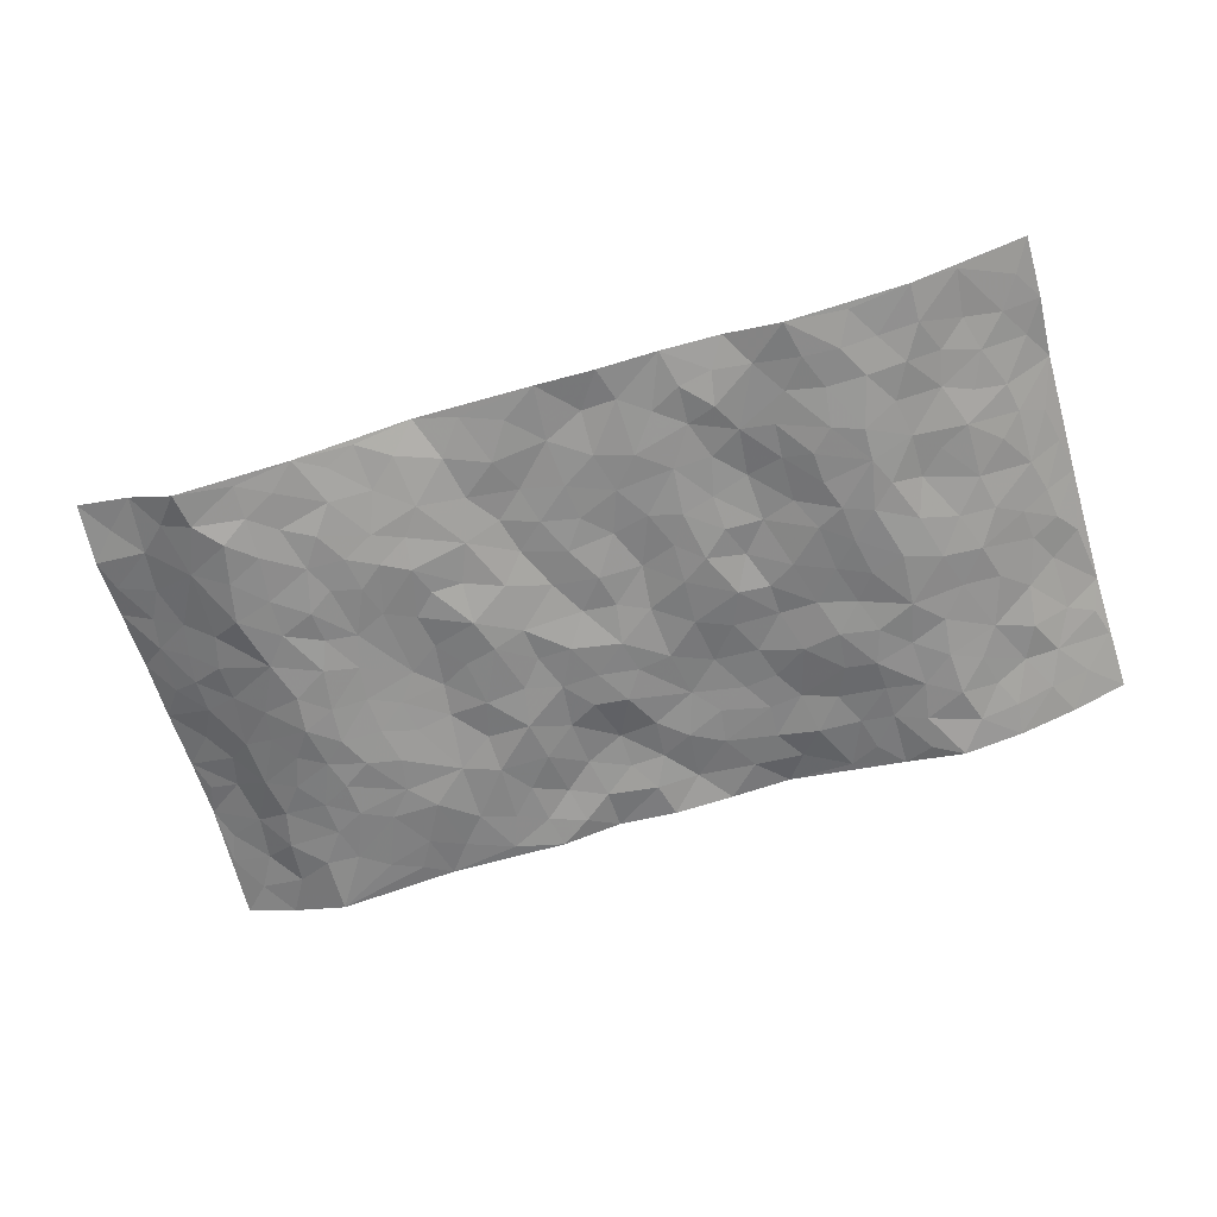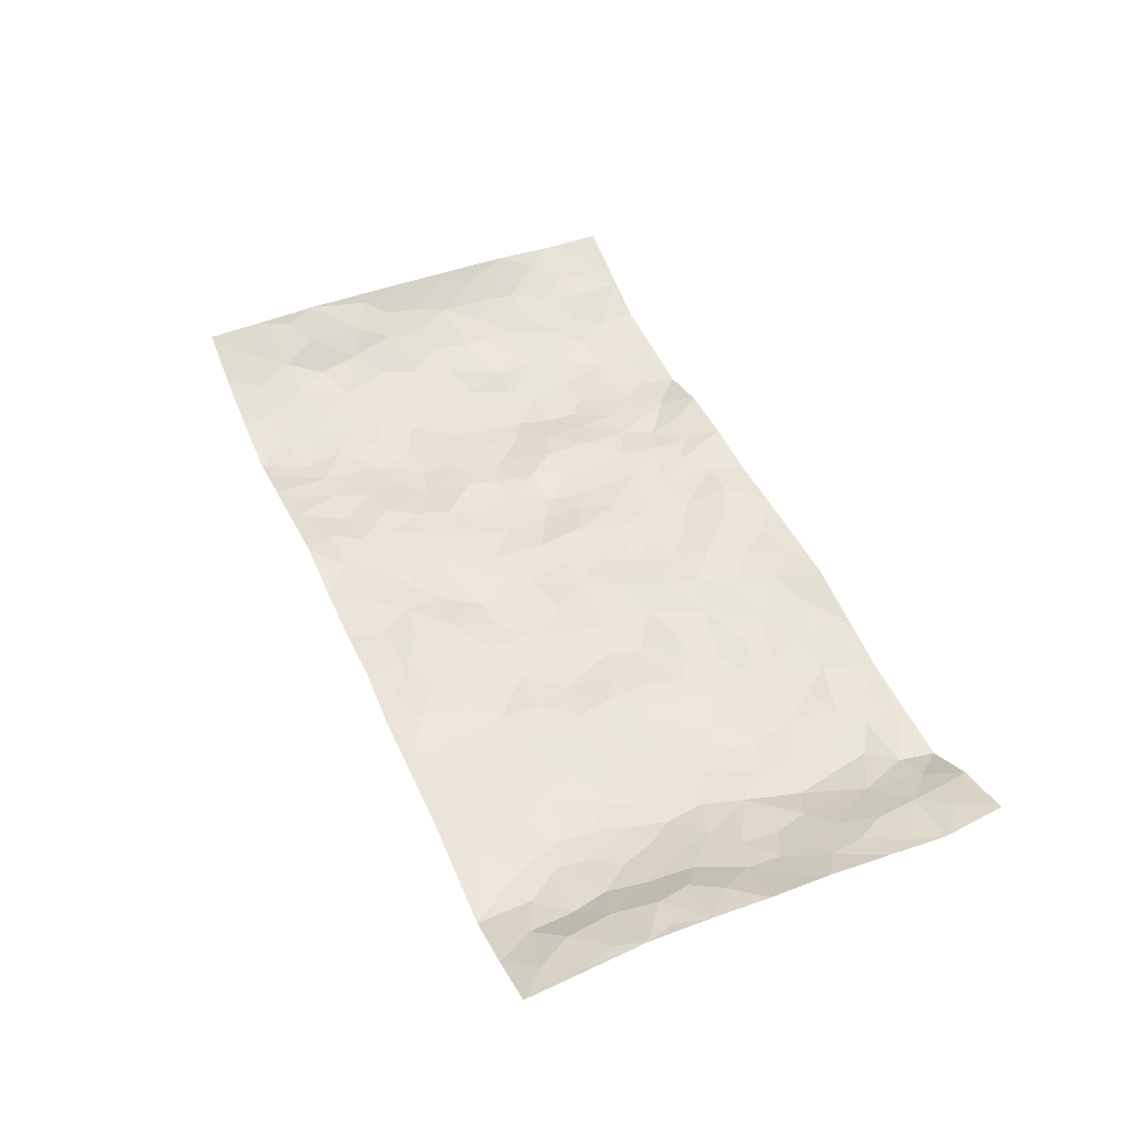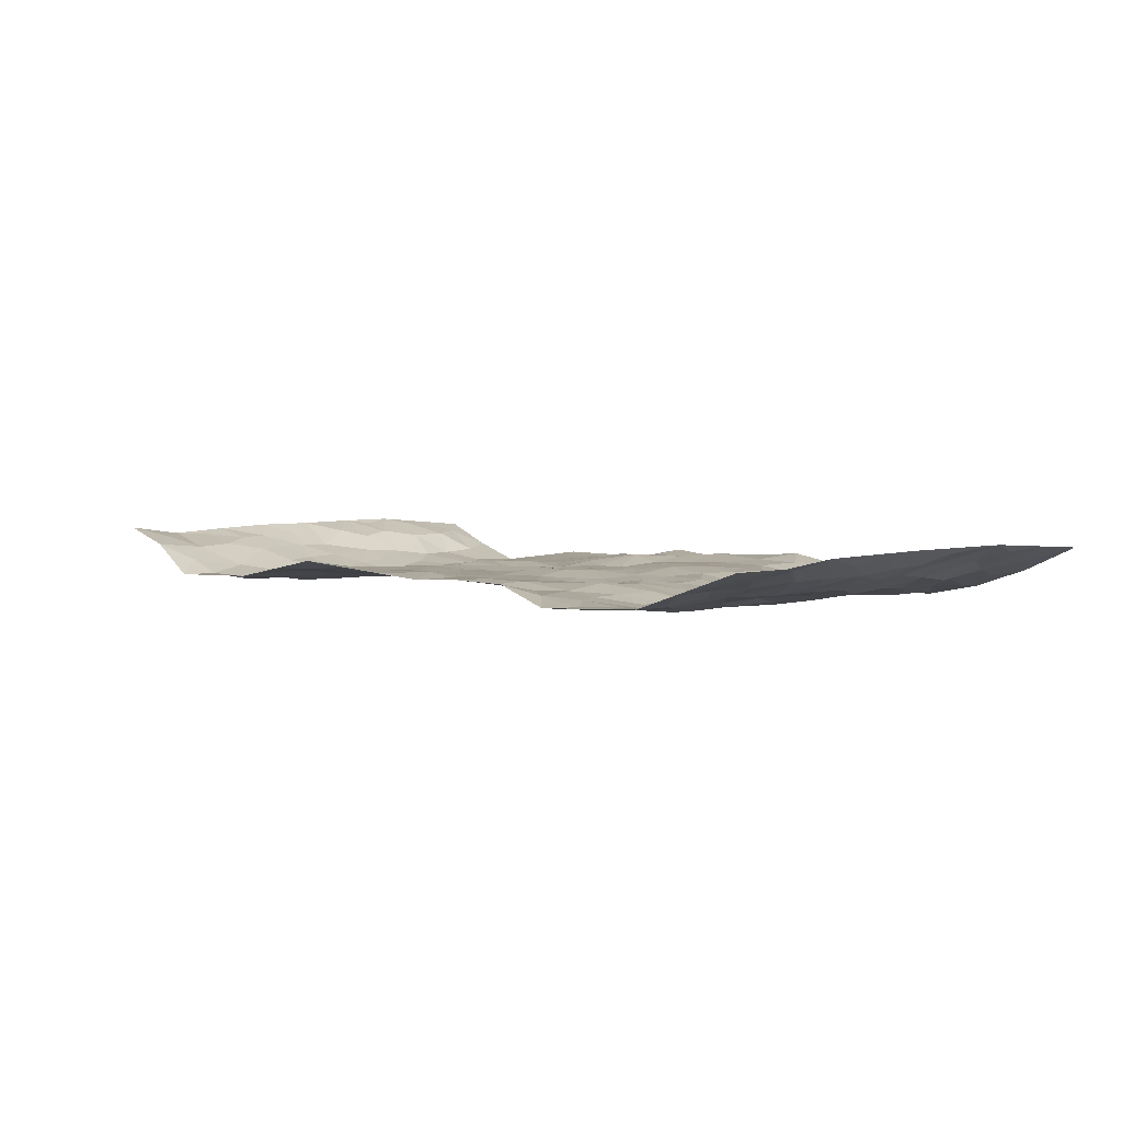
<metadata>
{"format":"obj","ext":"obj","renderer":"f3d","projection":"perspective","resolution":1024,"background":"white","views":[{"elev":-63.9,"azim":16.7,"up":"+Z"},{"elev":47.6,"azim":-113.4,"up":"+Z"},{"elev":3.4,"azim":47.4,"up":"+Z"}]}
</metadata>
<code>
v -0.9594 0.002437 0.07889
v -0.9693 0.9973 0.06007
v 0.9683 7.532e-05 0.06368
v 0.9672 0.999 0.07065
v -0.7945 0.393 0.0007409
v -0.9628 0.4999 0.07654
v -0.851 0.3579 0.02535
v -0.001159 0.00142 0.01632
v -0.9647 0.2505 0.07
v -0.9105 0.338 0.05196
v -0.7367 0.003347 -0.02144
v -0.9659 0.1259 0.062
v -0.7128 0.2934 -0.02934
v -0.8416 0.003877 0.04352
v -0.8337 0.2888 0.02265
v -0.4915 0.002976 -0.01319
v -0.9453 0.1884 0.05946
v -0.2941 0.1676 -0.002242
v -0.7743 0.3223 -0.002974
v -0.8524 0.1213 0.03333
v -0.9083 0.06502 0.05849
v -0.7909 0.06584 0.007661
v -0.6741 0.1273 -0.03353
v -0.7252 0.07623 -0.02117
v -0.8632 0.208 0.03794
v -0.8982 0.2705 0.04971
v -0.7682 0.1779 -0.007779
v -0.694 0.2104 -0.03076
v -0.8584 0.4886 0.02597
v -0.9628 0.3754 0.07596
v -0.7377 0.9972 -0.02525
v -0.537 0.2228 -0.03001
v 0.2617 0.1579 0.006052
v -0.9606 0.7491 0.08099
v -0.3677 0.3932 -0.01155
v -0.7832 0.7524 -0.004241
v -0.8014 0.8305 -0.003316
v -0.582 0.4426 -0.03663
v -0.602 0.6055 -0.03865
v -0.4933 0.9958 0.003663
v -0.9396 0.6867 0.0718
v -0.6641 0.5623 -0.03768
v -0.3924 0.7525 -0.008854
v -0.5097 0.2804 -0.02815
v -0.4597 0.2256 -0.02726
v -0.4954 0.1625 -0.02891
v -0.45 0.6362 -0.01491
v -0.368 0.5594 0.001817
v 0.1655 0.4734 -0.008244
v -0.3344 0.2218 -0.008877
v -0.2114 0.6106 -0.006874
v -0.3772 0.6287 -0.0005958
v -0.3043 0.05835 0.009244
v -0.6295 0.7102 -0.03503
v -0.3957 0.1949 -0.01509
v -0.859 0.6176 0.04362
v -0.03831 0.3487 0.004584
v 0.05769 0.3397 0.01075
v 0.2982 0.4518 -0.002514
v -0.09518 0.551 -0.008618
v -0.1658 0.5556 -0.00296
v 0.0921 0.6299 0.002512
v -0.6339 0.3465 -0.03209
v -0.7477 0.574 -0.01009
v -0.9355 0.8099 0.06837
v -0.5605 0.1303 -0.02298
v -0.3702 0.01345 0.007131
v -0.7922 0.4664 0.004802
v -0.6181 0.1729 -0.03158
v -0.6156 0.01961 -0.01827
v -0.2493 0.003491 0.03047
v -0.6166 0.08946 -0.02395
v -0.5477 0.05437 -0.02006
v -0.433 0.03857 -0.006081
v -0.4516 0.1046 -0.01795
v -0.8763 0.6857 0.05332
v -0.9574 0.8732 0.06784
v -0.736 0.5092 -0.01328
v -0.000173 0.9961 0.01202
v -0.8012 0.6752 0.005688
v -0.562 0.3155 -0.03571
v -0.5134 0.4614 -0.02498
v 0.006626 0.5712 -0.003727
v -0.04951 0.4835 0.006493
v 0.003577 0.4199 0.0003592
v -0.1254 0.1282 0.01187
v -0.5706 0.6697 -0.03628
v -0.9001 0.562 0.05824
v -0.7338 0.6907 -0.01778
v -0.4488 0.2975 -0.02569
v -0.632 0.268 -0.03184
v -0.5024 0.6877 -0.02802
v -0.1732 0.4848 -0.007031
v -0.2623 0.4359 -0.01811
v -0.6493 0.6489 -0.03354
v -0.01154 0.1169 0.01679
v -0.4167 0.51 -0.006296
v -0.3429 0.2885 -0.01924
v -0.2408 0.5039 -0.01633
v -0.1801 0.3819 -0.002207
v -0.9609 0.6243 0.07948
v -0.7067 0.6226 -0.02437
v -0.8091 0.5797 0.01175
v -0.364 0.111 -0.001607
v -0.5226 0.5333 -0.02611
v -0.6836 0.4065 -0.02773
v -0.1305 0.3251 0.01435
v -0.1501 0.2501 0.01595
v -0.519 0.6113 -0.0278
v 0.1087 0.7281 0.01264
v -0.003783 0.2147 0.00887
v -0.07322 0.2736 0.009955
v 0.004658 0.2885 0.007946
v -0.4299 0.3638 -0.01669
v -0.1976 0.1845 0.01356
v -0.6554 0.4879 -0.03495
v -0.5572 0.3815 -0.02968
v -0.4928 0.3919 -0.0219
v -0.3083 0.524 -0.00757
v -0.2592 0.3506 -0.003431
v -0.3558 0.4668 -0.005261
v -0.2262 0.271 -0.0001846
v -0.09076 0.4123 0.01002
v -0.596 0.5315 -0.03702
v -0.09258 0.1986 0.01721
v -0.2157 0.09405 0.01654
v -0.3988 0.2585 -0.02176
v -0.916 0.4378 0.05227
v -0.8612 0.4208 0.02622
v 0.09312 0.4228 0.01022
v 0.2097 0.2378 0.002596
v 0.08303 0.5169 0.005062
v 0.01982 0.4881 0.003359
v 0.1666 0.3928 -0.002821
v 0.7918 0.4971 0.001217
v 0.2203 0.4335 -0.01361
v 0.2679 0.3139 -0.003227
v 0.1606 0.567 -0.003782
v 0.1237 0.9976 0.02149
v -0.2945 0.6194 -0.01079
v 0.4266 0.8796 -0.01133
v 0.4934 0.998 -0.01428
v -0.2147 0.7806 -0.002329
v -0.05869 0.8622 0.01976
v -0.3219 0.3487 -0.01291
v -0.4605 0.5658 -0.01521
v -0.07585 0.05282 0.01688
v -0.161 0.02303 0.02391
v 0.1226 0.002088 0.009279
v 0.01333 0.8581 0.01847
v -0.01727 0.6994 -0.001145
v 0.4229 0.1974 -0.01768
v 0.344 0.2908 0.0006516
v 0.5941 0.5268 -0.03955
v 0.5267 0.5472 -0.03601
v 0.4565 0.136 -0.01872
v 0.5231 0.2277 -0.03453
v 0.4167 0.3623 -0.01484
v 0.02236 0.6404 0.001586
v -0.05963 0.627 -0.002776
v -0.1479 0.7284 0.007177
v -0.08734 0.6926 -0.0002035
v -0.06068 0.7886 0.02229
v -0.137 0.6324 -0.002525
v 0.02036 0.7737 0.008833
v 0.249 0.9963 0.0293
v -0.01849 0.9242 0.01008
v -0.2705 0.8451 0.001742
v -0.2008 0.8789 0.01499
v -0.317 0.7799 -0.007431
v -0.2454 0.9971 0.002219
v -0.2289 0.696 -0.01055
v -0.3192 0.6995 -0.001478
v -0.1412 0.8278 0.01881
v -0.123 0.9954 0.02384
v 0.2189 0.7455 0.008703
v 0.1743 0.6663 0.009349
v 0.3284 0.5947 -0.006236
v 0.2617 0.5231 -0.01466
v 0.2672 0.6655 -0.0005275
v 0.4251 0.7439 -0.02289
v 0.3559 0.6828 -0.01689
v 0.2872 0.7329 0.001119
v 0.06876 0.9274 0.02439
v 0.0787 0.822 0.008762
v 0.1459 0.8572 0.01049
v 0.2519 0.873 0.007613
v 0.3236 0.7931 0.002296
v 0.2328 0.5955 -0.005034
v -0.8707 0.8678 0.04169
v -0.6853 0.8157 -0.02654
v -0.8575 0.7749 0.04086
v -0.8556 0.9974 0.01312
v -0.9122 0.9393 0.0467
v -0.8102 0.9204 0.001445
v -0.7366 0.8841 -0.02117
v -0.6089 0.9279 -0.01869
v -0.6655 0.8848 -0.02608
v -0.69 0.7452 -0.02572
v -0.563 0.8134 -0.02625
v -0.6248 0.7807 -0.03341
v -0.5139 0.8993 -0.01366
v -0.3939 0.8763 -0.00491
v -0.5487 0.9584 -0.00964
v -0.4668 0.8145 -0.02111
v -0.4457 0.934 -0.001627
v -0.3474 0.9712 -0.0006743
v -0.514 0.7595 -0.02516
v -0.3222 0.8998 -0.0007823
v -0.2599 0.9292 0.005356
v 0.1566 0.7841 0.009193
v 0.2558 0.804 0.005655
v 0.1901 0.9326 0.01651
v 0.395 0.8116 -0.008836
v 0.3387 0.8806 -0.005666
v 0.3851 0.9814 0.003448
v 0.2919 0.9366 0.01283
v 0.4445 0.9476 -0.01068
v 0.3815 0.4932 -0.0195
v 0.3269 0.5288 -0.01215
v 0.4858 0.6042 -0.02614
v 0.4327 0.6641 -0.0288
v 0.4076 0.5879 -0.01846
v 0.3541 0.1911 -0.00896
v 0.4821 0.335 -0.033
v 0.4613 0.5224 -0.02767
v 0.3491 0.3889 -0.004831
v -0.1247 0.9124 0.01319
v -0.1837 0.9561 0.006036
v 0.321 0.1338 -0.006969
v 0.6113 0.01461 -0.01837
v 0.2016 0.3331 -0.005111
v 0.2727 0.3851 -0.01001
v 0.5846 0.2477 -0.03941
v 0.7362 0.9988 -0.01803
v 0.9627 0.25 0.07706
v 0.4936 0.8116 -0.02521
v 0.7191 0.4879 -0.01326
v 0.4891 0.7468 -0.03317
v 0.9614 0.4997 0.08235
v 0.6685 0.2945 -0.01941
v 0.511 0.4682 -0.03728
v 0.7766 0.3108 -0.001212
v 0.5632 0.4159 -0.04048
v 0.4886 0.002287 -0.02377
v 0.08991 0.2519 0.006989
v 0.5051 0.07744 -0.02526
v 0.1347 0.3188 0.003095
v 0.418 0.2676 -0.01681
v 0.8679 0.2649 0.03081
v 0.6434 0.4623 -0.02866
v 0.5781 0.08201 -0.0274
v 0.4504 0.4262 -0.0291
v 0.6089 0.3721 -0.03408
v 0.2885 0.2334 0.0003891
v 0.4785 0.2718 -0.03242
v 0.2653 0.07883 0.00432
v 0.3708 0.004751 0.01358
v 0.2468 0.002708 0.01534
v 0.2018 0.115 0.01094
v 0.06771 0.169 0.007616
v 0.1453 0.1894 0.004272
v 0.613 0.1473 -0.02905
v 0.7759 0.4232 0.0005556
v 0.7455 0.2211 -0.0009127
v 0.6507 0.08086 -0.01796
v 0.6678 0.3851 -0.01365
v 0.7168 0.3395 -0.0089
v 0.88 0.326 0.03429
v 0.7477 0.568 -0.01324
v 0.6921 0.1457 -0.01909
v 0.7605 0.1498 0.002498
v 0.8373 0.3675 0.01723
v 0.9308 0.3493 0.06011
v 0.8805 0.4386 0.03494
v 0.5835 0.3133 -0.0402
v 0.8147 0.1054 0.02121
v 0.3341 0.06483 0.00445
v 0.4122 0.06989 -0.008639
v 0.07095 0.07738 0.01983
v 0.1428 0.07214 0.01206
v 0.9616 0.7492 0.08404
v 0.7319 0.07919 -0.0117
v 0.6546 0.2159 -0.0214
v 0.9464 0.4244 0.07149
v 0.8994 0.5092 0.04552
v 0.8045 0.2503 0.01358
v 0.5336 0.1487 -0.02599
v 0.7338 0.001263 -0.01114
v 0.504 0.3944 -0.03798
v 0.9314 0.06276 0.05123
v 0.9681 0.1254 0.06457
v 0.8348 0.1799 0.02289
v 0.891 0.1236 0.04049
v 0.8252 0.008425 0.0179
v 0.9271 0.1875 0.05559
v 0.669 0.5562 -0.02797
v 0.694 0.633 -0.0184
v 0.5878 0.6365 -0.03632
v 0.8235 0.6914 0.01787
v 0.6347 0.7712 -0.03137
v 0.9433 0.6245 0.07152
v 0.7686 0.6421 -0.004008
v 0.8511 0.5951 0.02696
v 0.7355 0.7442 -0.00998
v 0.8435 0.5305 0.02063
v 0.908 0.5739 0.05006
v 0.8823 0.6591 0.04841
v 0.6428 0.6924 -0.02709
v 0.5677 0.7239 -0.02969
v 0.5113 0.6746 -0.03405
v 0.85 0.8527 0.02713
v 0.7135 0.8714 -0.01374
v 0.8127 0.777 0.007531
v 0.8883 0.7778 0.04884
v 0.7799 0.8445 0.005377
v 0.9618 0.8741 0.07596
v 0.6968 0.8026 -0.02011
v 0.9421 0.8109 0.06813
v 0.7439 0.9317 -0.01314
v 0.854 0.9991 0.02106
v 0.6141 0.9979 -0.04146
v 0.8202 0.9263 0.0112
v 0.9007 0.9284 0.04424
v 0.6645 0.9345 -0.0302
v 0.5595 0.9011 -0.03081
v 0.4947 0.8809 -0.02038
v 0.5529 0.9695 -0.03123
v 0.5727 0.8217 -0.03053
v 0.6399 0.8606 -0.03467
f 29 6 128
f 12 21 20
f 26 10 9
f 55 45 46
f 27 19 15
f 26 9 17
f 101 6 88
f 12 1 21
f 7 15 19
f 125 86 96
f 84 123 85
f 129 29 128
f 25 27 15
f 12 20 17
f 73 75 66
f 22 14 11
f 26 17 25
f 9 12 17
f 25 15 26
f 5 129 7
f 52 146 48
f 55 18 50
f 7 19 5
f 20 27 25
f 124 82 105
f 41 76 34
f 20 14 22
f 14 20 21
f 14 21 1
f 24 22 11
f 24 27 22
f 72 66 69
f 69 32 91
f 70 24 11
f 24 23 27
f 17 20 25
f 27 20 22
f 10 15 7
f 10 26 15
f 23 28 27
f 27 13 19
f 28 23 69
f 13 27 28
f 119 121 94
f 10 7 129
f 6 30 128
f 9 10 30
f 36 192 80
f 80 102 89
f 118 81 44
f 64 103 78
f 115 126 86
f 45 32 46
f 91 63 13
f 129 68 29
f 95 87 54
f 95 54 199
f 202 40 204
f 82 97 105
f 29 88 6
f 18 55 104
f 148 126 71
f 38 82 124
f 50 18 122
f 117 82 38
f 5 19 106
f 82 117 118
f 80 64 102
f 127 45 55
f 194 77 190
f 98 35 114
f 39 124 105
f 127 50 98
f 106 19 13
f 66 75 46
f 39 95 42
f 63 117 38
f 95 89 102
f 101 56 76
f 51 140 99
f 18 53 126
f 62 83 132
f 45 127 90
f 112 113 57
f 103 29 68
f 130 85 58
f 109 39 105
f 35 94 121
f 113 246 58
f 151 165 163
f 120 100 94
f 114 127 98
f 192 190 65
f 95 39 87
f 36 191 37
f 67 104 74
f 56 101 88
f 13 63 106
f 192 34 76
f 268 241 243
f 108 115 125
f 93 84 60
f 133 84 85
f 156 288 157
f 101 76 41
f 80 103 64
f 105 97 146
f 99 61 51
f 92 109 47
f 125 96 111
f 158 227 153
f 75 104 55
f 69 66 32
f 81 91 32
f 106 78 68
f 42 64 78
f 77 34 65
f 24 70 72
f 75 73 16
f 16 71 67
f 2 34 77
f 13 28 91
f 103 56 88
f 56 80 76
f 72 69 23
f 11 16 70
f 16 73 70
f 16 67 74
f 115 18 126
f 24 72 23
f 73 72 70
f 16 74 75
f 72 73 66
f 32 45 44
f 84 83 60
f 66 46 32
f 78 106 116
f 117 63 81
f 67 53 104
f 103 68 78
f 69 91 28
f 36 80 89
f 106 38 116
f 106 68 5
f 81 118 117
f 62 132 138
f 32 44 81
f 53 67 71
f 57 58 85
f 123 100 107
f 93 60 61
f 33 230 224
f 8 96 147
f 132 133 130
f 140 48 119
f 93 100 123
f 122 98 50
f 164 60 160
f 53 71 126
f 125 112 108
f 193 194 195
f 75 55 46
f 63 91 81
f 56 103 80
f 196 198 31
f 18 104 53
f 121 48 97
f 38 106 63
f 118 97 82
f 97 35 121
f 51 172 140
f 130 134 49
f 87 39 109
f 288 252 263
f 97 114 35
f 47 43 92
f 57 113 58
f 248 130 58
f 34 101 41
f 114 90 127
f 116 124 42
f 145 94 35
f 118 114 97
f 167 79 175
f 98 145 35
f 85 123 57
f 43 47 52
f 199 36 89
f 42 78 116
f 159 83 62
f 88 29 103
f 74 104 75
f 118 44 90
f 173 140 172
f 42 95 102
f 190 192 37
f 65 190 77
f 89 95 199
f 125 111 112
f 92 87 109
f 18 115 122
f 177 180 176
f 112 57 107
f 109 105 146
f 93 94 100
f 285 286 275
f 96 86 147
f 137 232 131
f 57 123 107
f 87 92 208
f 49 134 136
f 132 130 49
f 161 164 162
f 50 127 55
f 122 108 107
f 122 107 100
f 48 140 52
f 118 90 114
f 99 119 94
f 123 84 93
f 36 37 192
f 48 121 119
f 120 122 100
f 39 42 124
f 38 124 116
f 248 58 246
f 44 45 90
f 98 122 120
f 146 52 47
f 94 93 99
f 168 209 170
f 212 183 188
f 202 197 200
f 42 102 64
f 107 108 112
f 99 93 61
f 8 280 96
f 112 111 113
f 125 115 86
f 115 108 122
f 128 30 10
f 5 68 129
f 10 129 128
f 132 49 138
f 83 84 133
f 130 133 85
f 83 133 132
f 248 134 130
f 156 152 224
f 151 110 165
f 212 186 211
f 153 224 249
f 254 251 244
f 246 261 262
f 225 158 249
f 49 136 179
f 185 184 150
f 214 188 181
f 181 188 182
f 161 163 174
f 143 170 172
f 110 211 185
f 184 79 167
f 174 228 169
f 62 110 159
f 163 150 144
f 210 169 229
f 170 143 168
f 176 211 110
f 98 120 145
f 94 145 120
f 48 146 97
f 109 146 47
f 148 86 126
f 147 86 148
f 71 8 148
f 8 147 148
f 244 276 254
f 232 136 134
f 174 143 161
f 60 83 160
f 163 162 151
f 159 160 83
f 261 281 262
f 259 281 149
f 219 220 59
f 246 113 111
f 33 255 131
f 157 256 152
f 137 255 153
f 230 278 279
f 262 260 33
f 154 155 242
f 131 255 137
f 248 131 232
f 281 280 149
f 259 258 278
f 220 179 59
f 159 151 160
f 162 160 151
f 164 61 60
f 228 174 144
f 144 174 163
f 159 110 151
f 161 172 164
f 186 184 185
f 161 162 163
f 61 164 51
f 160 162 164
f 187 217 213
f 150 163 165
f 205 202 200
f 79 184 139
f 170 43 173
f 174 169 143
f 161 143 172
f 167 144 150
f 176 180 183
f 172 170 173
f 223 226 221
f 185 150 165
f 99 140 119
f 207 206 203
f 172 51 164
f 43 52 173
f 173 52 140
f 167 175 228
f 228 229 169
f 210 168 169
f 177 110 62
f 189 138 179
f 62 138 177
f 136 232 233
f 181 182 222
f 150 184 167
f 178 180 189
f 49 179 138
f 177 138 189
f 180 178 182
f 178 179 220
f 307 308 304
f 222 223 221
f 215 187 188
f 176 183 212
f 187 213 186
f 214 215 188
f 185 211 186
f 237 181 239
f 182 188 183
f 110 185 165
f 216 215 141
f 211 176 212
f 182 183 180
f 176 110 177
f 213 184 186
f 178 189 179
f 177 189 180
f 195 190 37
f 197 198 200
f 195 194 190
f 34 192 65
f 80 192 76
f 37 196 195
f 194 2 77
f 193 2 194
f 196 37 191
f 31 193 195
f 198 196 191
f 31 195 196
f 199 201 191
f 197 204 31
f 198 191 201
f 31 198 197
f 201 199 54
f 36 199 191
f 54 208 201
f 208 43 205
f 208 54 87
f 198 201 200
f 206 205 203
f 43 170 203
f 210 207 209
f 40 202 206
f 31 204 40
f 197 202 204
f 208 205 200
f 43 203 205
f 205 206 202
f 203 209 207
f 171 40 207
f 40 206 207
f 208 200 201
f 43 208 92
f 170 209 203
f 168 143 169
f 207 210 171
f 168 210 209
f 188 187 212
f 212 187 186
f 166 139 213
f 184 213 139
f 237 214 181
f 215 214 141
f 216 141 218
f 213 217 166
f 142 166 216
f 217 216 166
f 187 215 217
f 216 217 215
f 237 141 214
f 142 216 218
f 223 222 182
f 179 136 59
f 223 220 219
f 267 238 251
f 237 327 141
f 223 182 178
f 158 290 253
f 220 223 178
f 59 233 227
f 233 59 136
f 248 246 131
f 153 249 158
f 251 254 267
f 223 219 226
f 111 261 246
f 297 251 238
f 276 256 157
f 167 228 144
f 229 228 175
f 175 171 229
f 229 171 210
f 260 257 33
f 265 271 272
f 266 289 283
f 269 243 250
f 249 224 152
f 266 283 271
f 227 233 137
f 253 227 158
f 325 313 320
f 135 264 275
f 310 329 239
f 270 298 297
f 249 256 225
f 275 273 269
f 311 222 221
f 155 154 299
f 234 276 157
f 310 311 299
f 222 239 181
f 221 226 155
f 266 263 252
f 242 290 244
f 264 273 275
f 273 264 243
f 242 244 154
f 276 290 225
f 288 234 157
f 240 282 302
f 275 286 306
f 225 290 158
f 234 263 284
f 241 254 276
f 233 232 137
f 137 153 227
f 264 135 238
f 244 251 154
f 260 259 257
f 227 253 219
f 33 224 255
f 154 297 299
f 240 302 307
f 297 154 251
f 264 268 243
f 253 226 219
f 271 284 263
f 277 294 293
f 290 242 253
f 241 234 284
f 59 227 219
f 242 155 226
f 252 245 231
f 157 152 156
f 257 230 33
f 152 256 249
f 278 230 257
f 262 33 131
f 224 153 255
f 259 278 257
f 134 248 232
f 230 279 224
f 96 261 111
f 261 96 280
f 280 281 261
f 246 262 131
f 252 247 245
f 268 267 241
f 283 277 272
f 288 247 252
f 275 274 285
f 295 291 294
f 267 268 264
f 263 234 288
f 309 310 299
f 290 276 244
f 283 272 271
f 267 254 241
f 265 243 241
f 236 240 285
f 297 238 270
f 303 305 298
f 241 276 234
f 221 155 299
f 272 277 293
f 250 243 287
f 286 285 240
f 284 271 265
f 271 263 266
f 295 3 291
f 225 256 276
f 241 284 265
f 289 266 231
f 3 292 291
f 321 235 323
f 293 294 296
f 279 278 258
f 245 279 258
f 279 156 224
f 260 281 259
f 280 8 149
f 262 281 260
f 231 266 252
f 267 264 238
f 306 304 270
f 283 289 295
f 243 269 273
f 236 269 250
f 294 292 296
f 274 236 285
f 269 274 275
f 250 287 293
f 245 289 231
f 236 274 269
f 156 279 247
f 242 226 253
f 247 279 245
f 243 265 287
f 288 156 247
f 265 272 293
f 296 292 236
f 293 287 265
f 295 294 277
f 277 283 295
f 236 250 296
f 289 3 295
f 292 294 291
f 293 296 250
f 300 304 308
f 325 320 235
f 329 330 326
f 270 304 303
f 270 303 298
f 309 305 301
f 135 306 270
f 299 297 298
f 298 309 299
f 238 135 270
f 300 314 305
f 303 300 305
f 304 306 307
f 300 303 304
f 282 319 315
f 322 325 235
f 275 306 135
f 307 306 286
f 240 307 286
f 308 307 302
f 302 282 308
f 308 282 315
f 305 309 298
f 310 309 301
f 310 301 329
f 310 239 311
f 222 311 239
f 299 311 221
f 319 312 315
f 312 323 316
f 301 305 318
f 305 314 316
f 300 308 315
f 316 314 312
f 312 314 315
f 315 314 300
f 323 312 324
f 316 313 318
f 282 4 317
f 330 313 325
f 4 321 324
f 235 320 323
f 282 317 319
f 312 319 317
f 326 325 322
f 316 320 313
f 316 318 305
f 142 218 327
f 327 218 141
f 316 323 320
f 324 312 317
f 4 324 317
f 321 323 324
f 318 313 330
f 328 326 322
f 326 327 329
f 329 327 237
f 326 328 327
f 322 142 328
f 327 328 142
f 329 237 239
f 301 318 330
f 326 330 325
f 330 329 301

</code>
